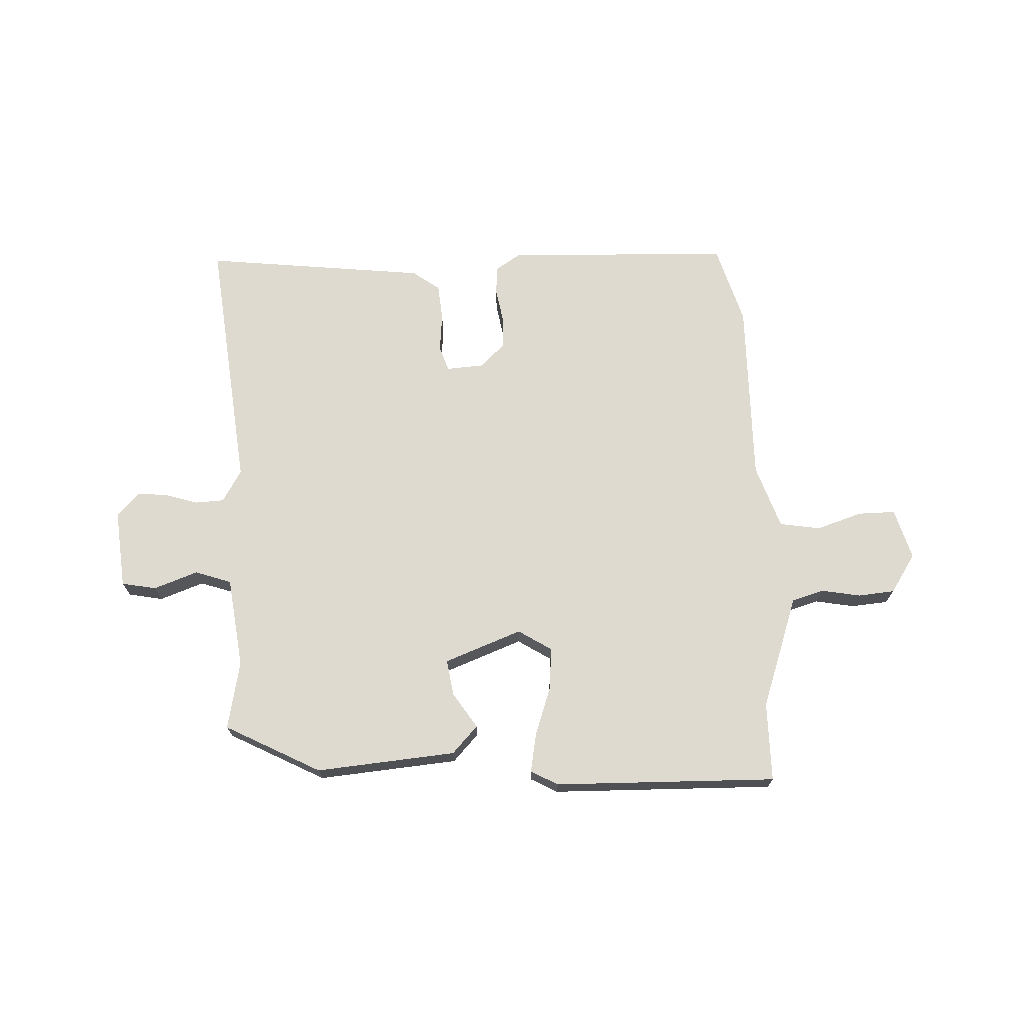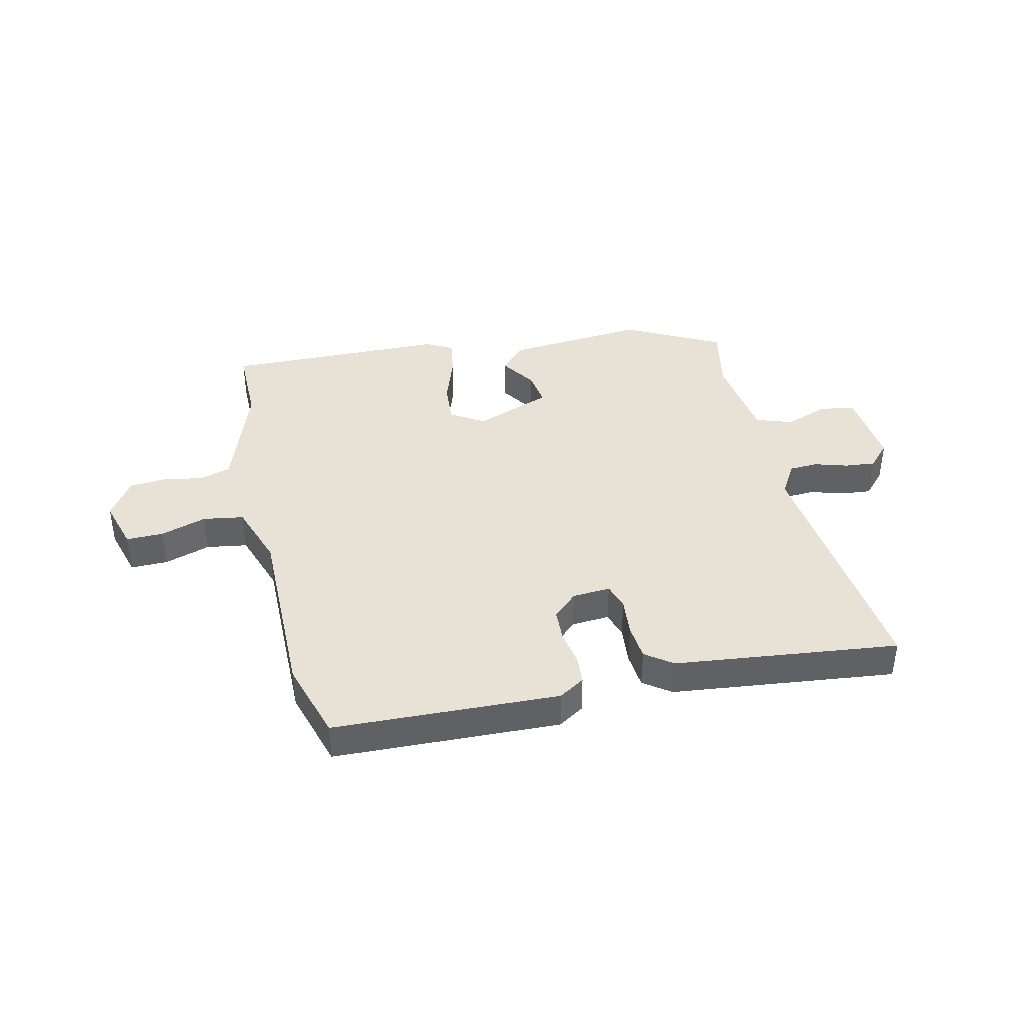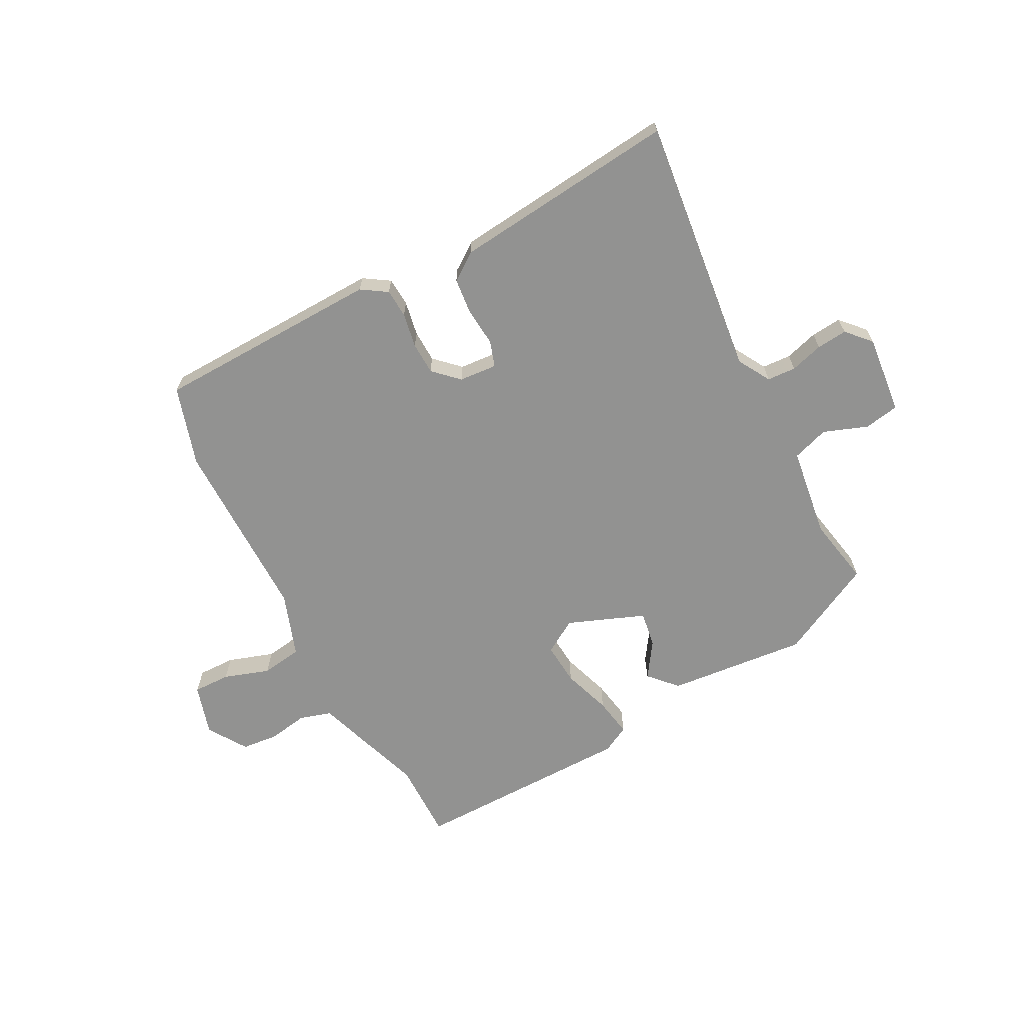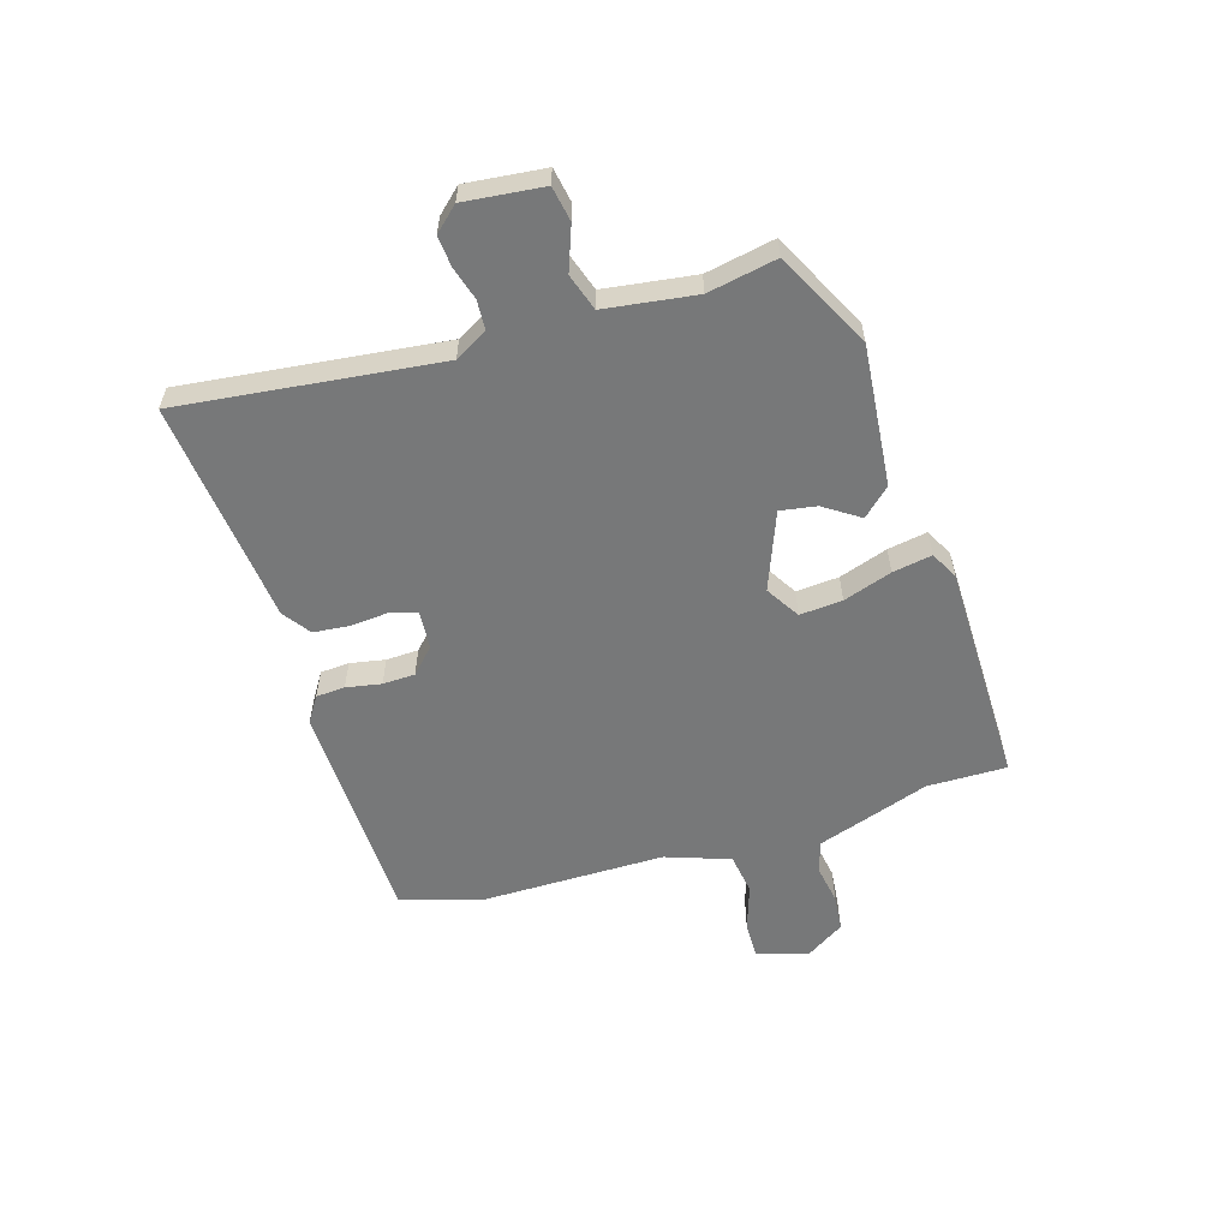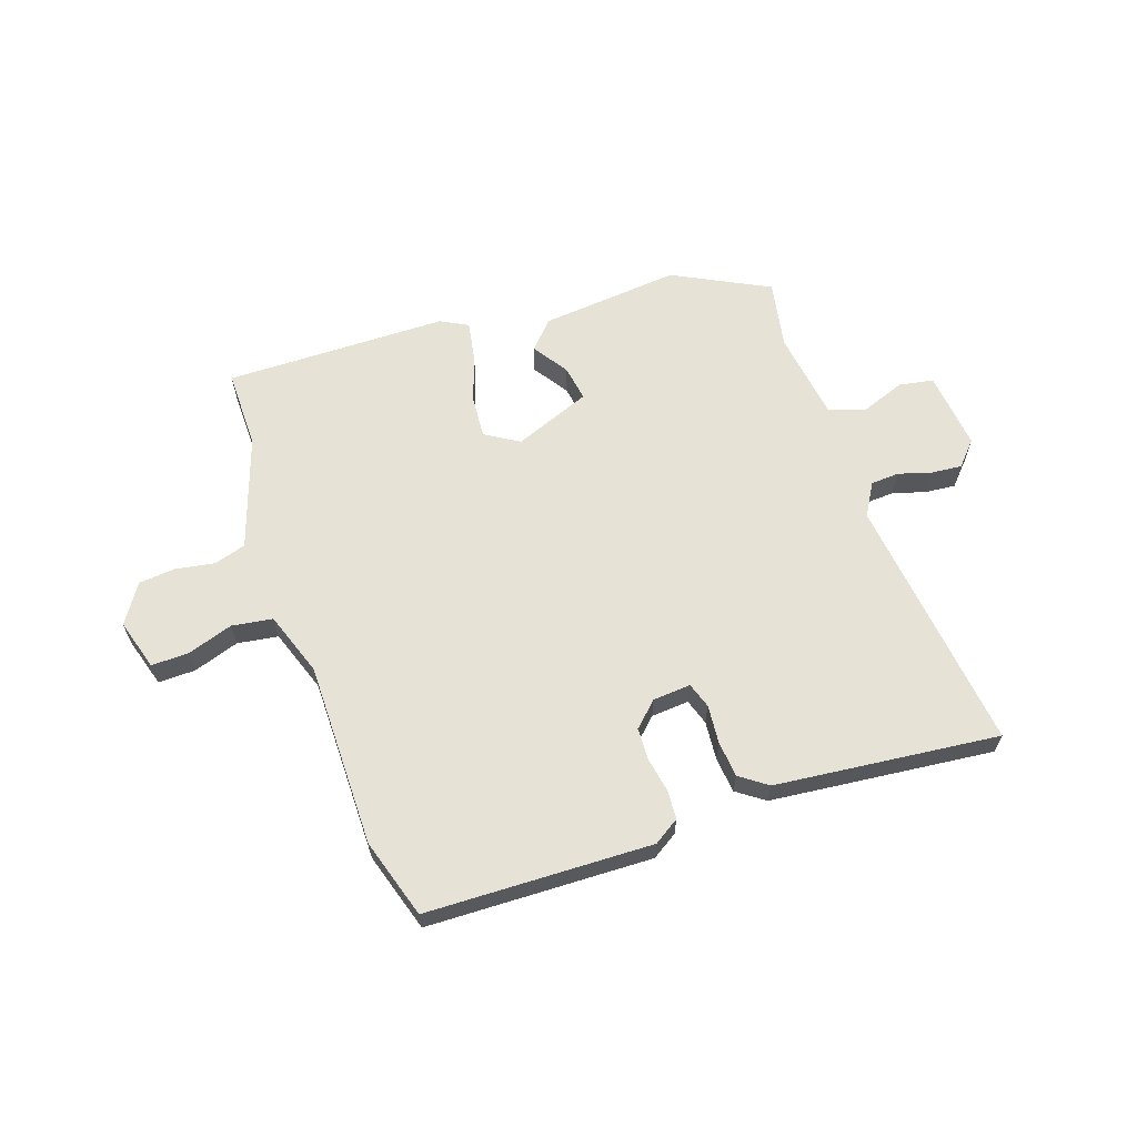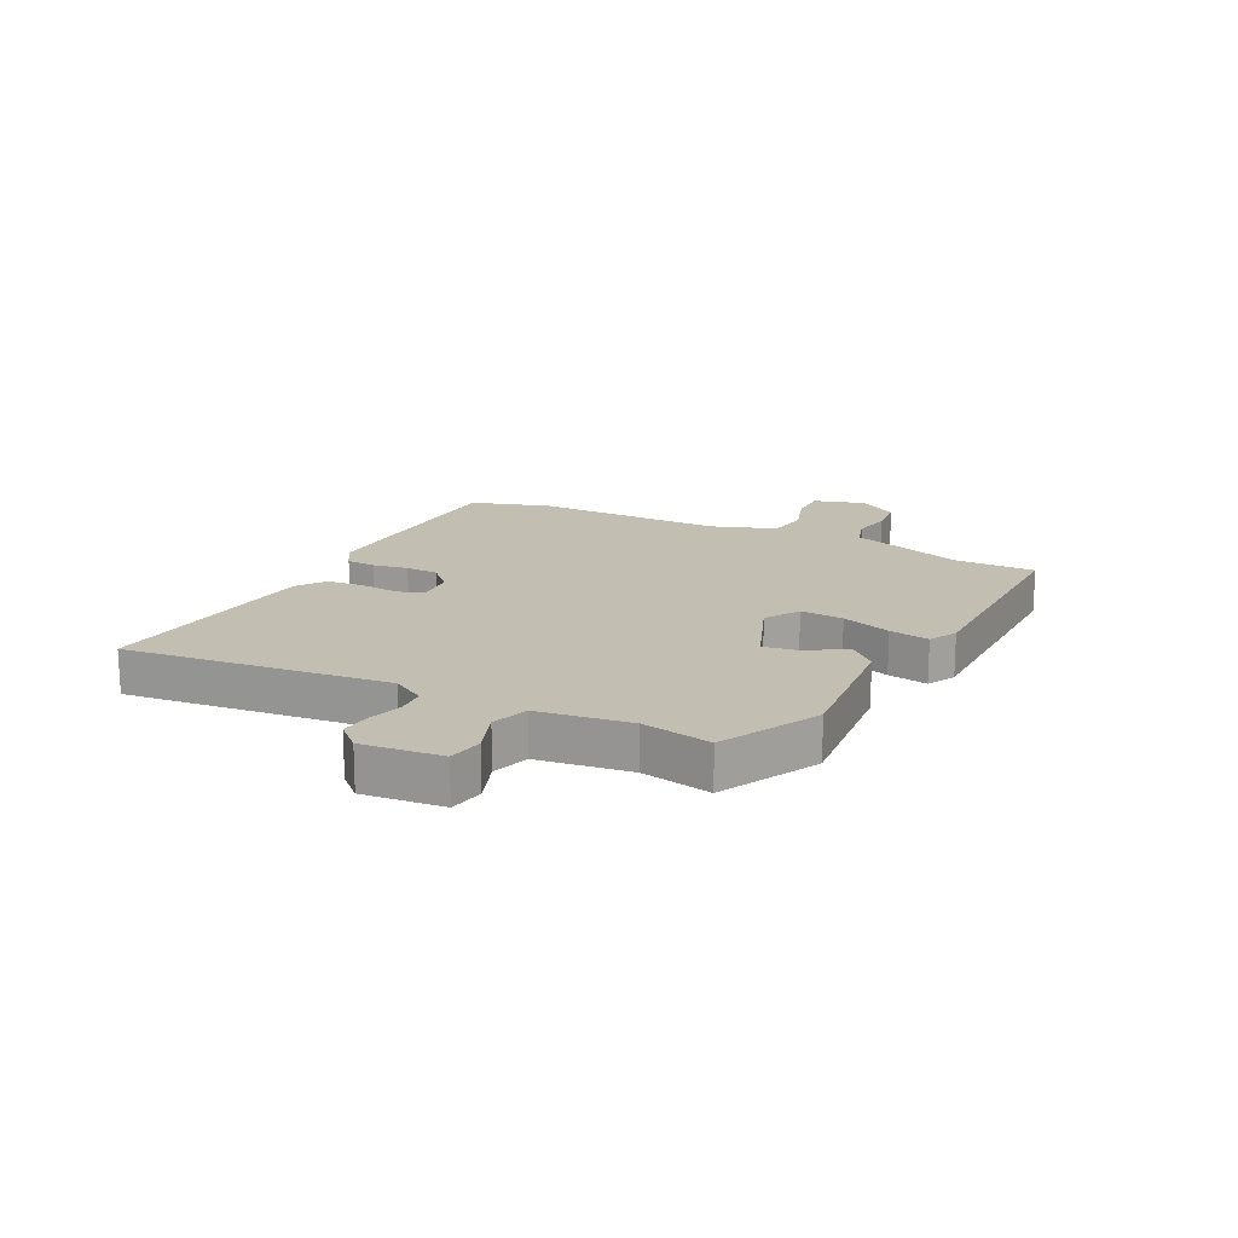
<metadata>
{"format":"obj","ext":"obj","renderer":"f3d","projection":"perspective","resolution":1024,"background":"white","views":[{"elev":70.7,"azim":177.0,"up":"+Y"},{"elev":40.1,"azim":-13.5,"up":"+Y"},{"elev":-66.2,"azim":26.7,"up":"+Y"},{"elev":-57.3,"azim":105.9,"up":"+Y"},{"elev":63.1,"azim":-19.9,"up":"+Y"},{"elev":17.1,"azim":115.9,"up":"+Y"}]}
</metadata>
<code>
v -0.532 0.07 0.388
v -0.492 0.07 0.527
v -0.099 0.07 0.545
v -0.054 0.07 0.517
v -0.05 0.07 0.467
v -0.06 0.07 0.406
v -0.057 0.07 0.35
v -0.014 0.07 0.31
v 0.052 0.07 0.306
v 0.066 0.07 0.351
v 0.059 0.07 0.418
v 0.064 0.07 0.481
v 0.111 0.07 0.516
v 0.5 0.07 0.564
v 0.456 0.07 0.113
v 0.49 0.07 0.057
v 0.54 0.07 0.055
v 0.597 0.07 0.073
v 0.65 0.07 0.079
v 0.689 0.07 0.038
v 0.677 0.07 -0.099
v 0.617 0.07 -0.111
v 0.54 0.07 -0.084
v 0.477 0.07 -0.106
v 0.458 0.07 -0.264
v 0.483 0.07 -0.383
v 0.318 0.07 -0.471
v 0.074 0.07 -0.452
v 0.029 0.07 -0.405
v 0.069 0.07 -0.343
v 0.078 0.07 -0.28
v -0.057 0.07 -0.23
v -0.115 0.07 -0.267
v -0.108 0.07 -0.341
v -0.078 0.07 -0.425
v -0.065 0.07 -0.493
v -0.112 0.07 -0.519
v -0.5 0.07 -0.53
v -0.501 0.07 -0.392
v -0.539 0.07 -0.287
v -0.571 0.07 -0.197
v -0.627 0.07 -0.181
v -0.695 0.07 -0.194
v -0.759 0.07 -0.189
v -0.804 0.07 -0.122
v -0.779 0.07 -0.033
v -0.714 0.07 -0.033
v -0.634 0.07 -0.058
v -0.563 0.07 -0.046
v -0.526 0.07 0.066
v -0.532 0 0.388
v -0.492 0 0.527
v -0.099 0 0.545
v -0.054 0 0.517
v -0.05 0 0.467
v -0.06 0 0.406
v -0.057 0 0.35
v -0.014 0 0.31
v 0.052 0 0.306
v 0.066 0 0.351
v 0.059 0 0.418
v 0.064 0 0.481
v 0.111 0 0.516
v 0.5 0 0.564
v 0.456 0 0.113
v 0.49 0 0.057
v 0.54 0 0.055
v 0.597 0 0.073
v 0.65 0 0.079
v 0.689 0 0.038
v 0.677 0 -0.099
v 0.617 0 -0.111
v 0.54 0 -0.084
v 0.477 0 -0.106
v 0.458 0 -0.264
v 0.483 0 -0.383
v 0.318 0 -0.471
v 0.074 0 -0.452
v 0.029 0 -0.405
v 0.069 0 -0.343
v 0.078 0 -0.28
v -0.057 0 -0.23
v -0.115 0 -0.267
v -0.108 0 -0.341
v -0.078 0 -0.425
v -0.065 0 -0.493
v -0.112 0 -0.519
v -0.5 0 -0.53
v -0.501 0 -0.392
v -0.539 0 -0.287
v -0.571 0 -0.197
v -0.627 0 -0.181
v -0.695 0 -0.194
v -0.759 0 -0.189
v -0.804 0 -0.122
v -0.779 0 -0.033
v -0.714 0 -0.033
v -0.634 0 -0.058
v -0.563 0 -0.046
v -0.526 0 0.066
f 45 46 47 48
f 45 48 49
f 42 43 44 45
f 41 42 45 49
f 39 40 41 49
f 36 37 38 39
f 34 35 36 39
f 33 34 39 49
f 32 33 49 50
f 27 28 29 30
f 25 26 27 30
f 24 25 30 31
f 20 21 22 23
f 20 23 24
f 17 18 19 20
f 16 17 20 24
f 15 16 24 31
f 10 11 12 13
f 10 13 14 15
f 3 4 5 6
f 3 6 7
f 2 3 7
f 1 2 7 8
f 32 50 1 8
f 31 32 8 9
f 9 10 15 31
f 98 97 96 95
f 99 98 95
f 95 94 93 92
f 99 95 92 91
f 99 91 90 89
f 89 88 87 86
f 89 86 85 84
f 99 89 84 83
f 100 99 83 82
f 80 79 78 77
f 80 77 76 75
f 81 80 75 74
f 73 72 71 70
f 74 73 70
f 70 69 68 67
f 74 70 67 66
f 81 74 66 65
f 63 62 61 60
f 65 64 63 60
f 56 55 54 53
f 57 56 53
f 57 53 52
f 58 57 52 51
f 58 51 100 82
f 59 58 82 81
f 81 65 60 59
f 1 51 52 2
f 2 52 53 3
f 3 53 54 4
f 4 54 55 5
f 5 55 56 6
f 6 56 57 7
f 7 57 58 8
f 8 58 59 9
f 9 59 60 10
f 10 60 61 11
f 11 61 62 12
f 12 62 63 13
f 13 63 64 14
f 14 64 65 15
f 15 65 66 16
f 16 66 67 17
f 17 67 68 18
f 18 68 69 19
f 19 69 70 20
f 20 70 71 21
f 21 71 72 22
f 22 72 73 23
f 23 73 74 24
f 24 74 75 25
f 25 75 76 26
f 26 76 77 27
f 27 77 78 28
f 28 78 79 29
f 29 79 80 30
f 30 80 81 31
f 31 81 82 32
f 32 82 83 33
f 33 83 84 34
f 34 84 85 35
f 35 85 86 36
f 36 86 87 37
f 37 87 88 38
f 38 88 89 39
f 39 89 90 40
f 40 90 91 41
f 41 91 92 42
f 42 92 93 43
f 43 93 94 44
f 44 94 95 45
f 45 95 96 46
f 46 96 97 47
f 47 97 98 48
f 48 98 99 49
f 49 99 100 50
f 50 100 51 1

</code>
